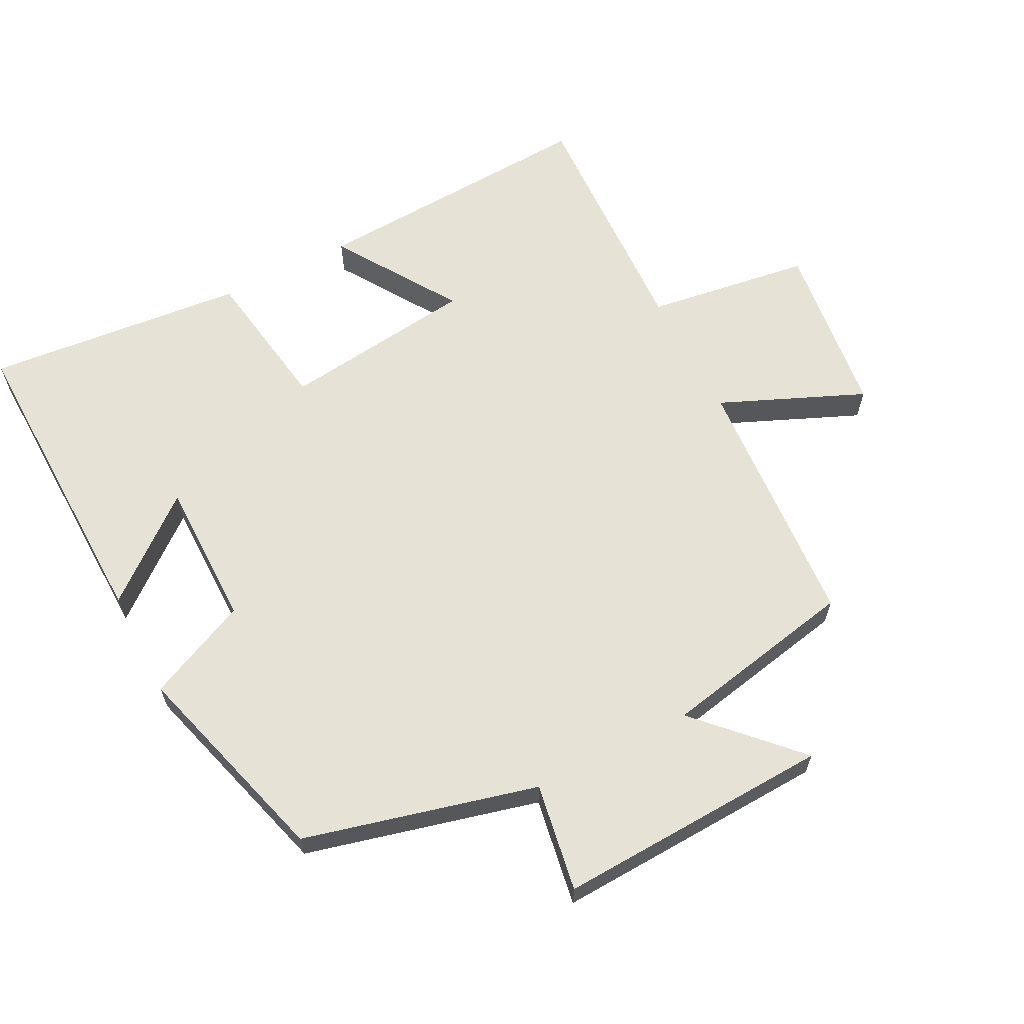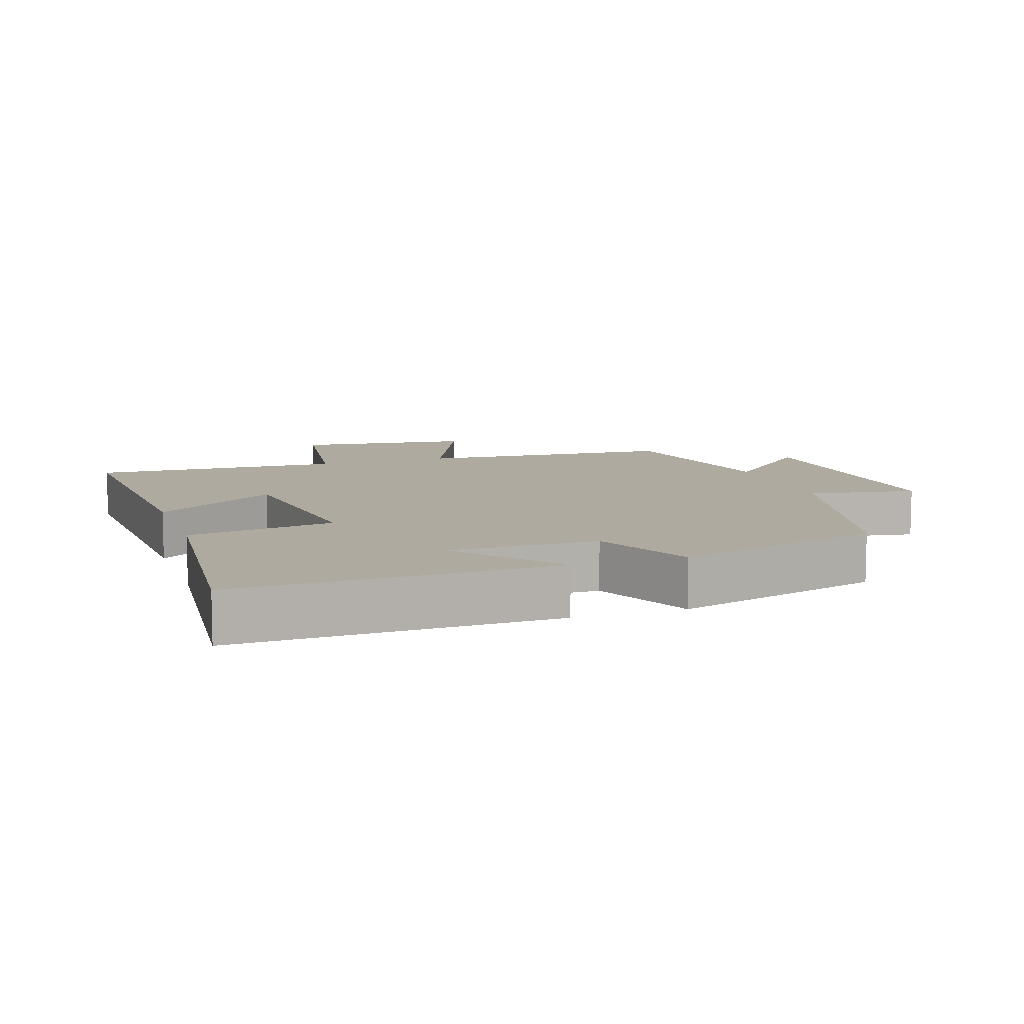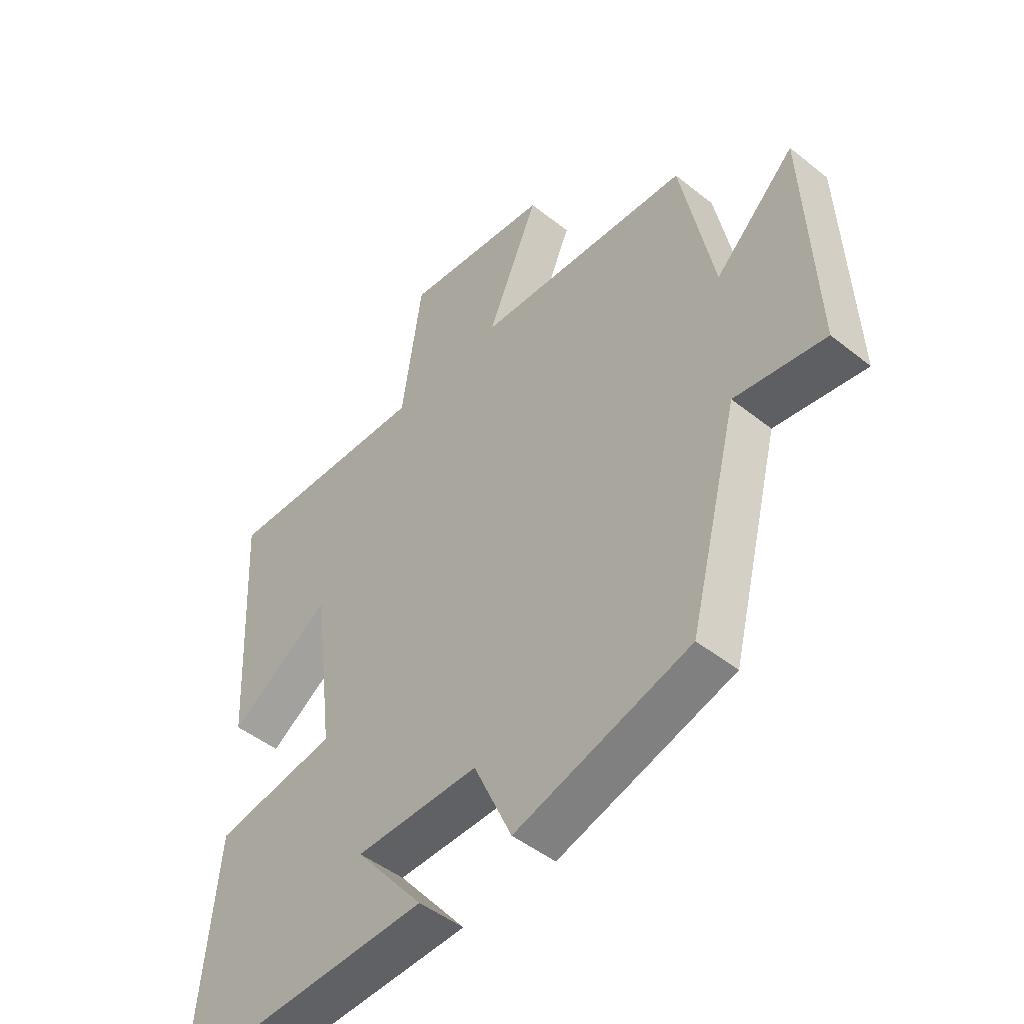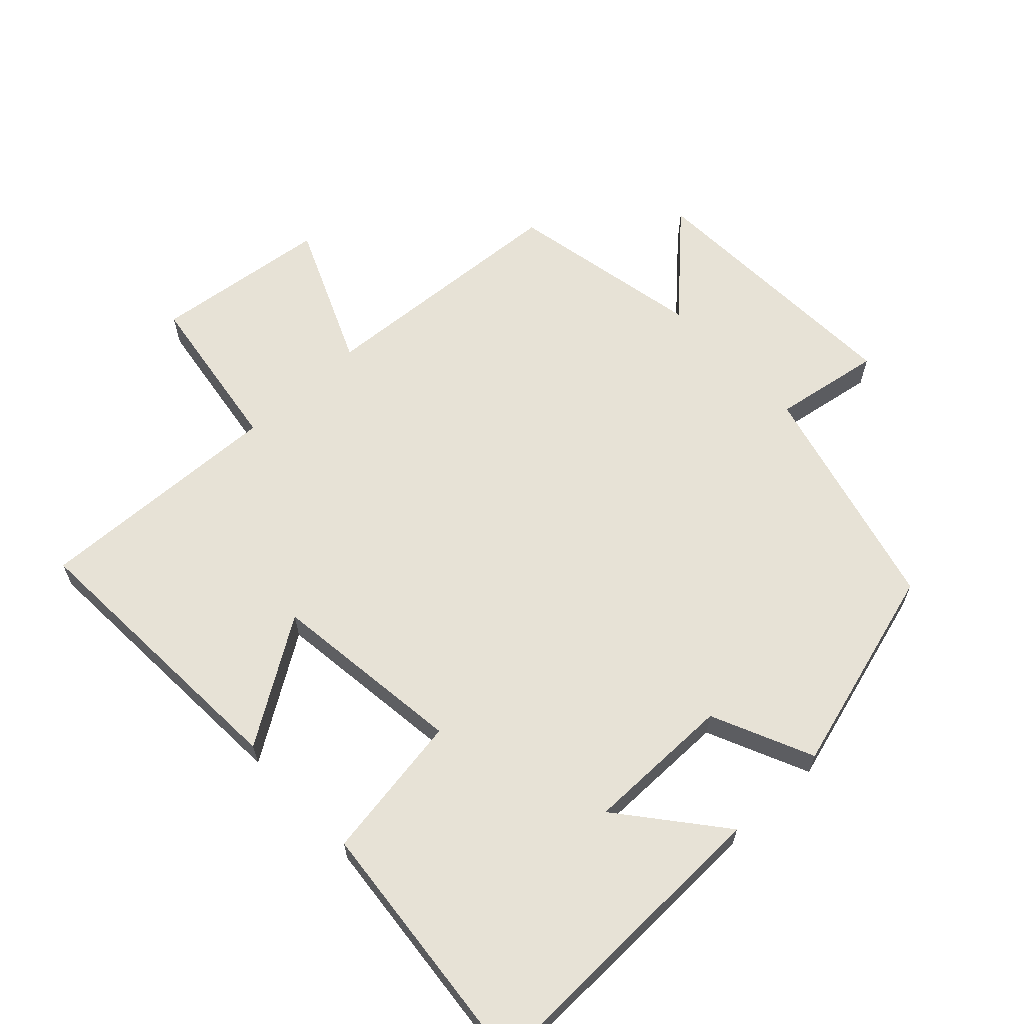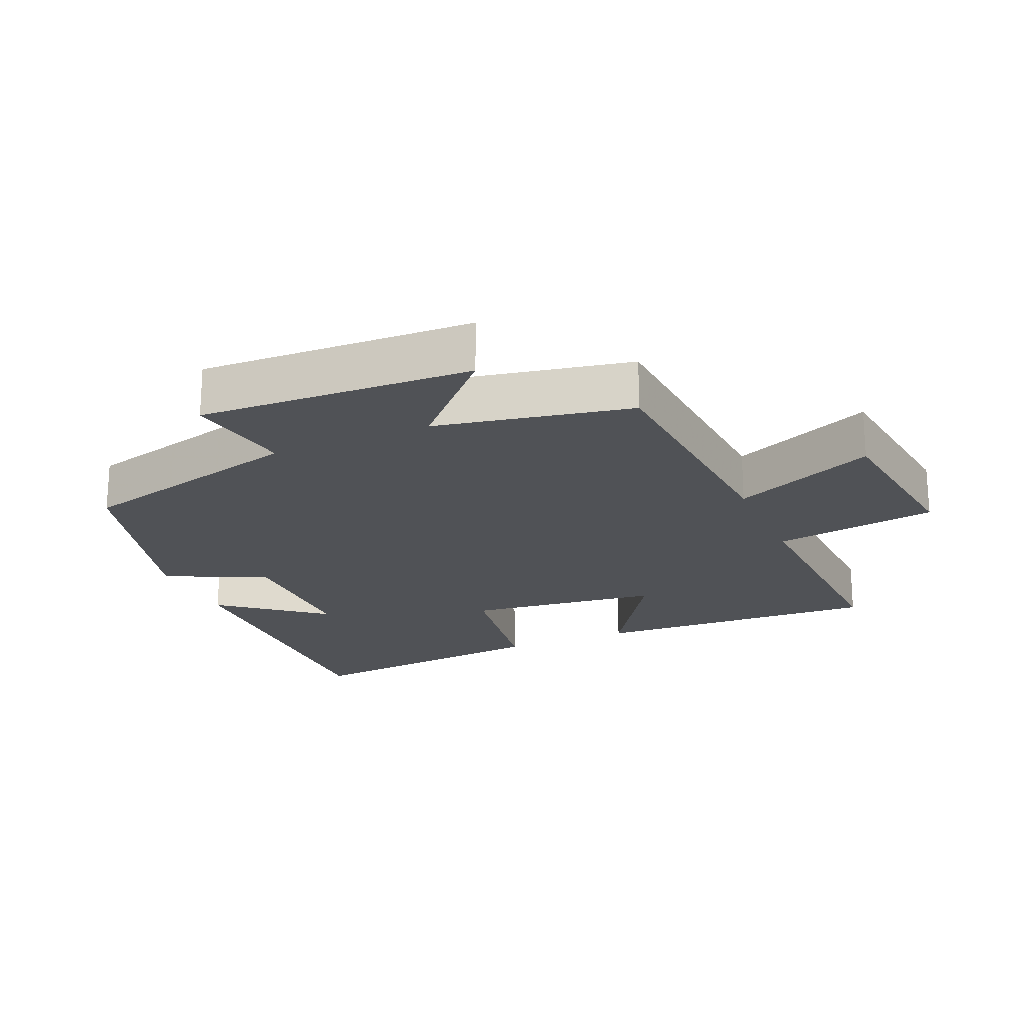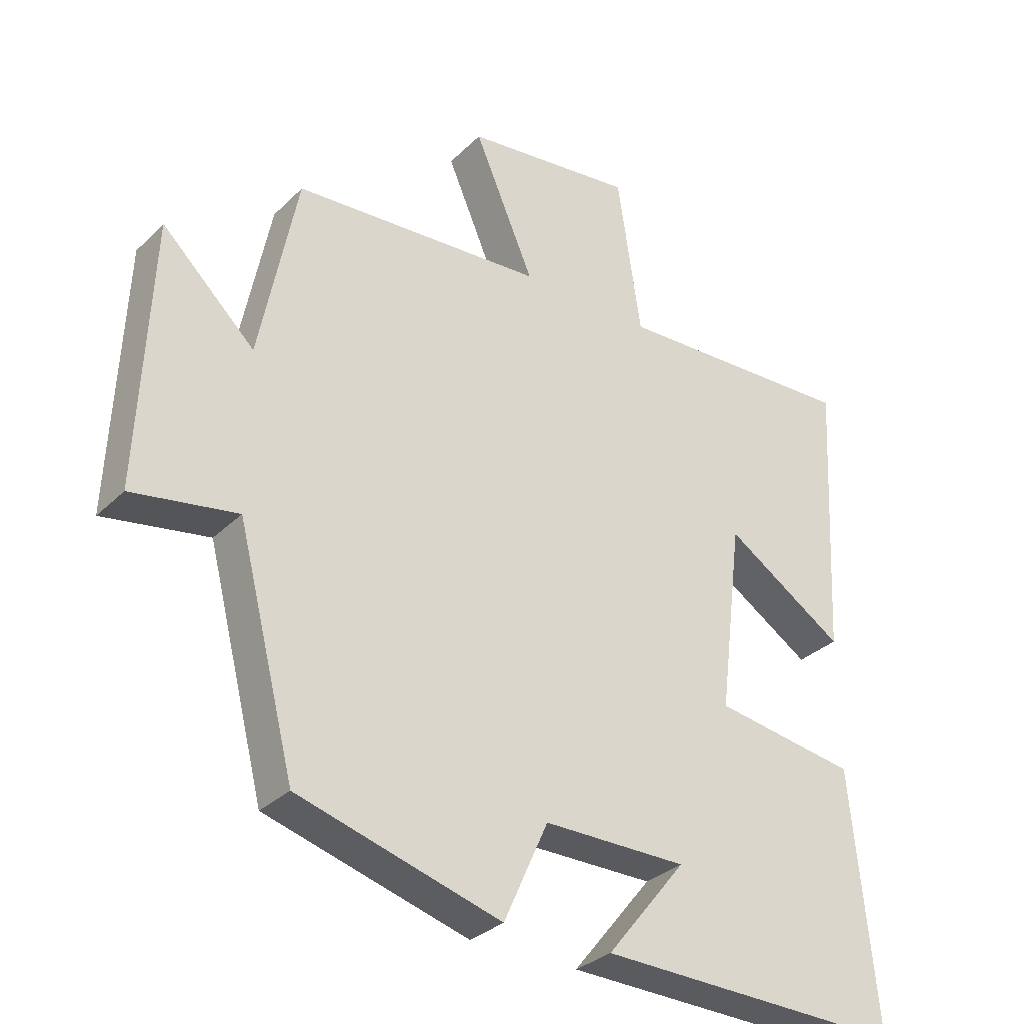
<metadata>
{"format":"obj","ext":"obj","renderer":"f3d","projection":"perspective","resolution":1024,"background":"white","views":[{"elev":63.1,"azim":-117.3,"up":"+Y"},{"elev":9.5,"azim":161.4,"up":"+Y"},{"elev":-47.7,"azim":-131.8,"up":"+Z"},{"elev":63.4,"azim":136.8,"up":"+Y"},{"elev":-20.9,"azim":-66.4,"up":"+Y"},{"elev":-31.6,"azim":-36.7,"up":"+Z"}]}
</metadata>
<code>
v -0.411 0.07 -0.411
v -0.5 0.07 -0.064
v -0.661 0.07 -0.091
v -0.643 0.07 0.319
v -0.5 0.07 0.182
v -0.442 0.07 0.474
v -0.056 0.07 0.5
v -0.148 0.07 0.714
v 0.114 0.07 0.746
v 0.15 0.07 0.5
v 0.523 0.07 0.515
v 0.5 0.07 0.084
v 0.317 0.07 0.202
v 0.281 0.07 -0.088
v 0.5 0.07 -0.122
v 0.538 0.07 -0.511
v 0.066 0.07 -0.5
v 0.188 0.07 -0.349
v -0.032 0.07 -0.349
v -0.1 0.07 -0.5
v -0.411 0 -0.411
v -0.5 0 -0.064
v -0.661 0 -0.091
v -0.643 0 0.319
v -0.5 0 0.182
v -0.442 0 0.474
v -0.056 0 0.5
v -0.148 0 0.714
v 0.114 0 0.746
v 0.15 0 0.5
v 0.523 0 0.515
v 0.5 0 0.084
v 0.317 0 0.202
v 0.281 0 -0.088
v 0.5 0 -0.122
v 0.538 0 -0.511
v 0.066 0 -0.5
v 0.188 0 -0.349
v -0.032 0 -0.349
v -0.1 0 -0.5
f 19 20 1 2
f 18 19 2
f 15 16 17 18
f 14 15 18 2
f 13 14 2
f 10 11 12 13
f 10 13 2 3
f 7 8 9 10
f 5 6 7 10
f 5 10 3
f 3 4 5
f 22 21 40 39
f 22 39 38
f 38 37 36 35
f 22 38 35 34
f 22 34 33
f 33 32 31 30
f 23 22 33 30
f 30 29 28 27
f 30 27 26 25
f 23 30 25
f 25 24 23
f 1 21 22 2
f 2 22 23 3
f 3 23 24 4
f 4 24 25 5
f 5 25 26 6
f 6 26 27 7
f 7 27 28 8
f 8 28 29 9
f 9 29 30 10
f 10 30 31 11
f 11 31 32 12
f 12 32 33 13
f 13 33 34 14
f 14 34 35 15
f 15 35 36 16
f 16 36 37 17
f 17 37 38 18
f 18 38 39 19
f 19 39 40 20
f 20 40 21 1

</code>
